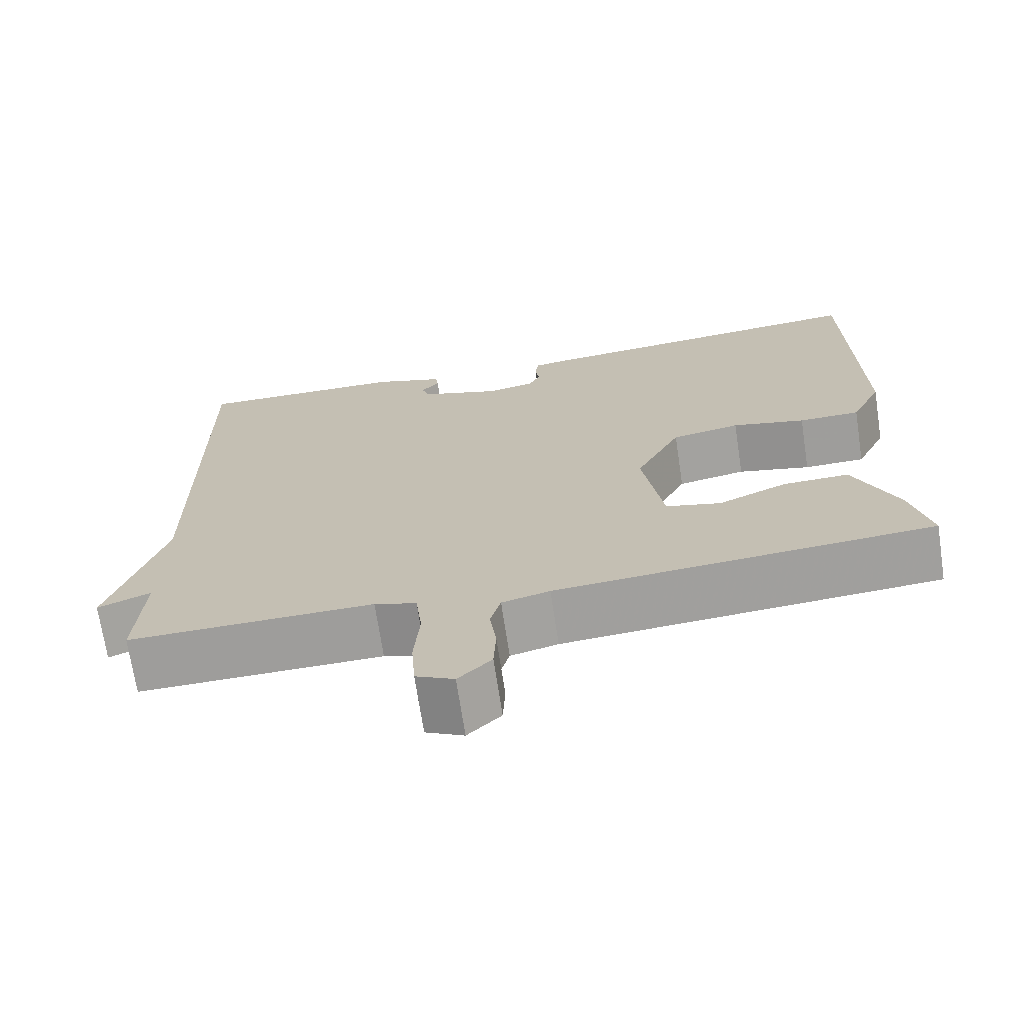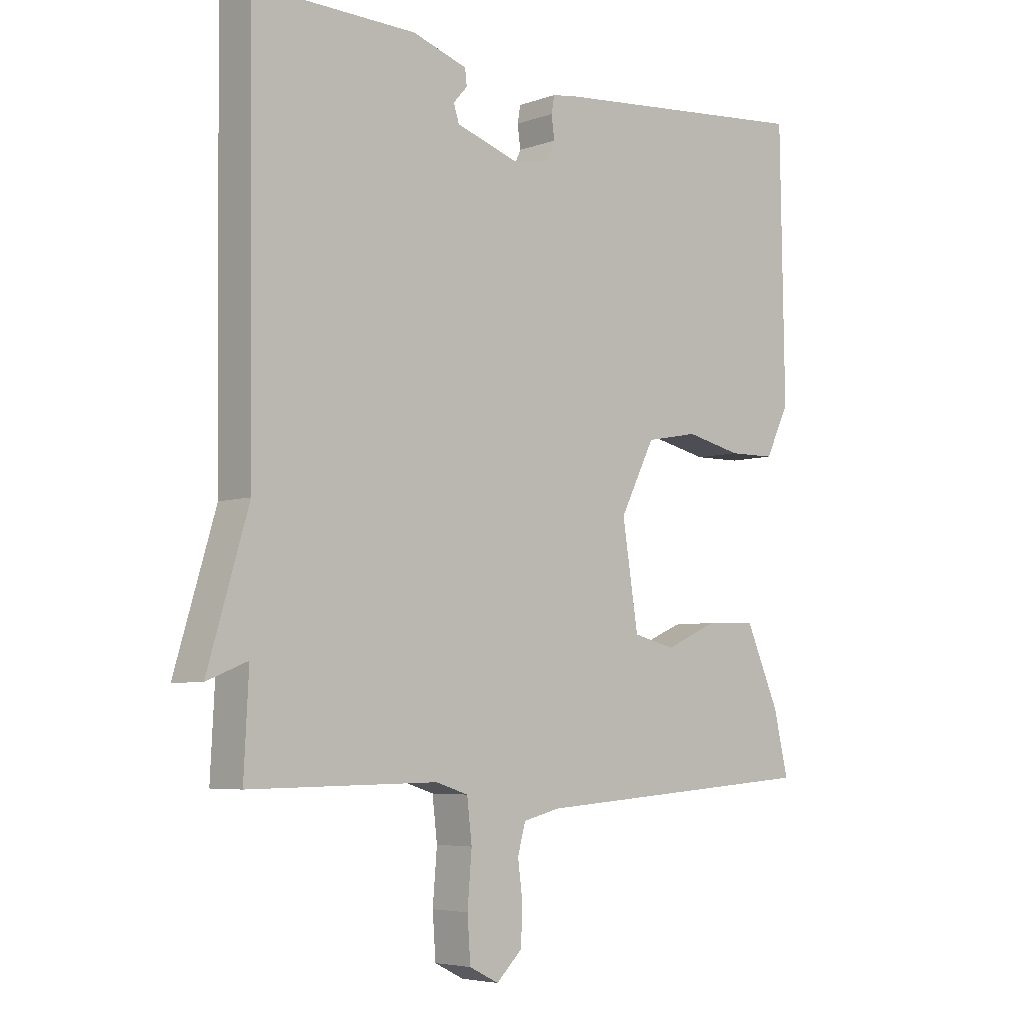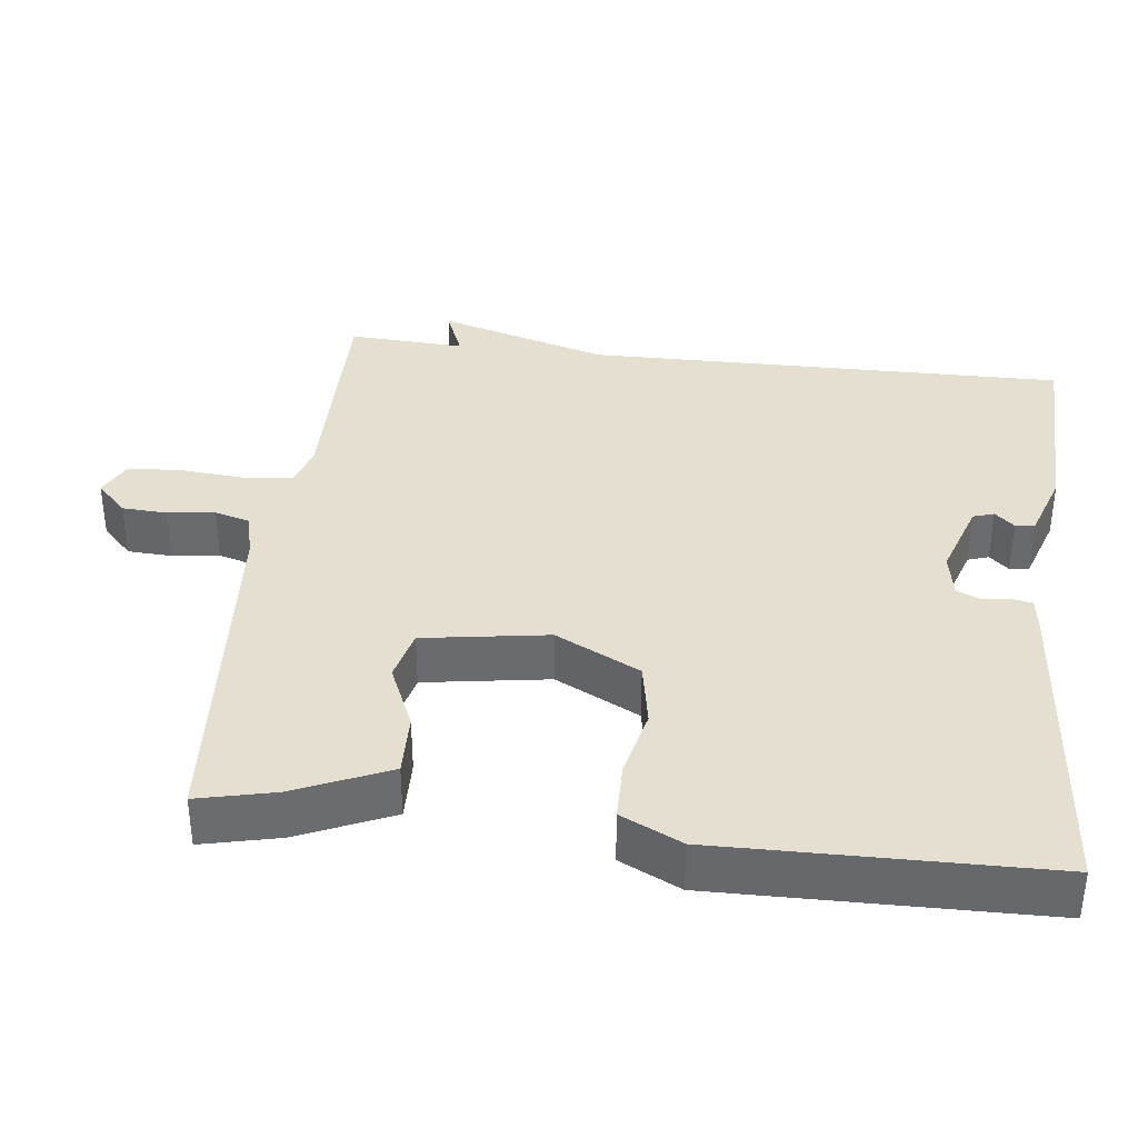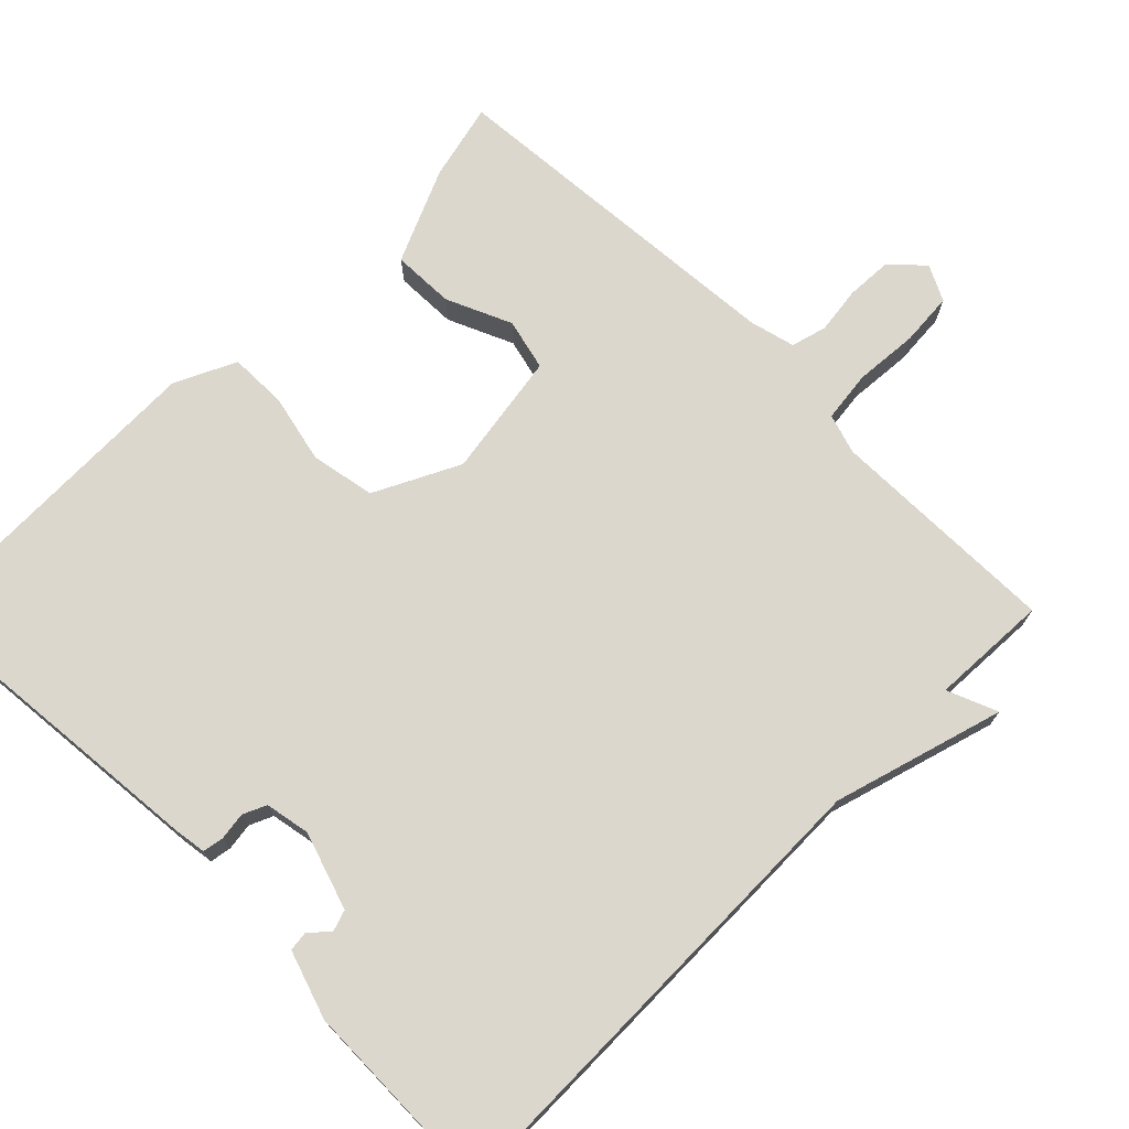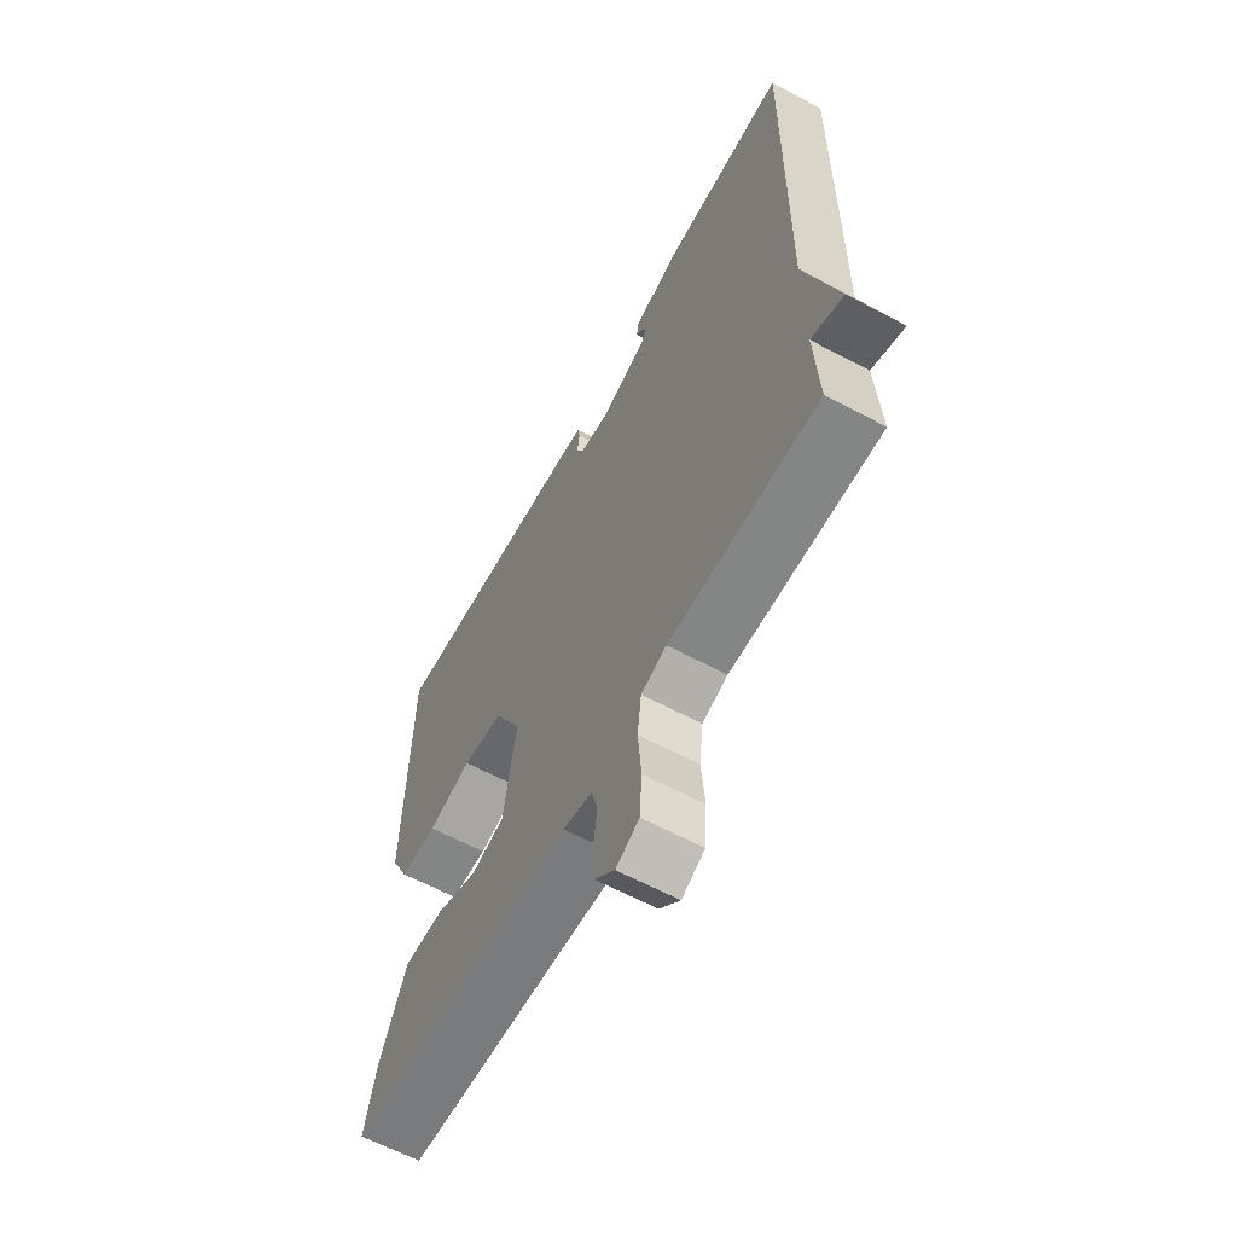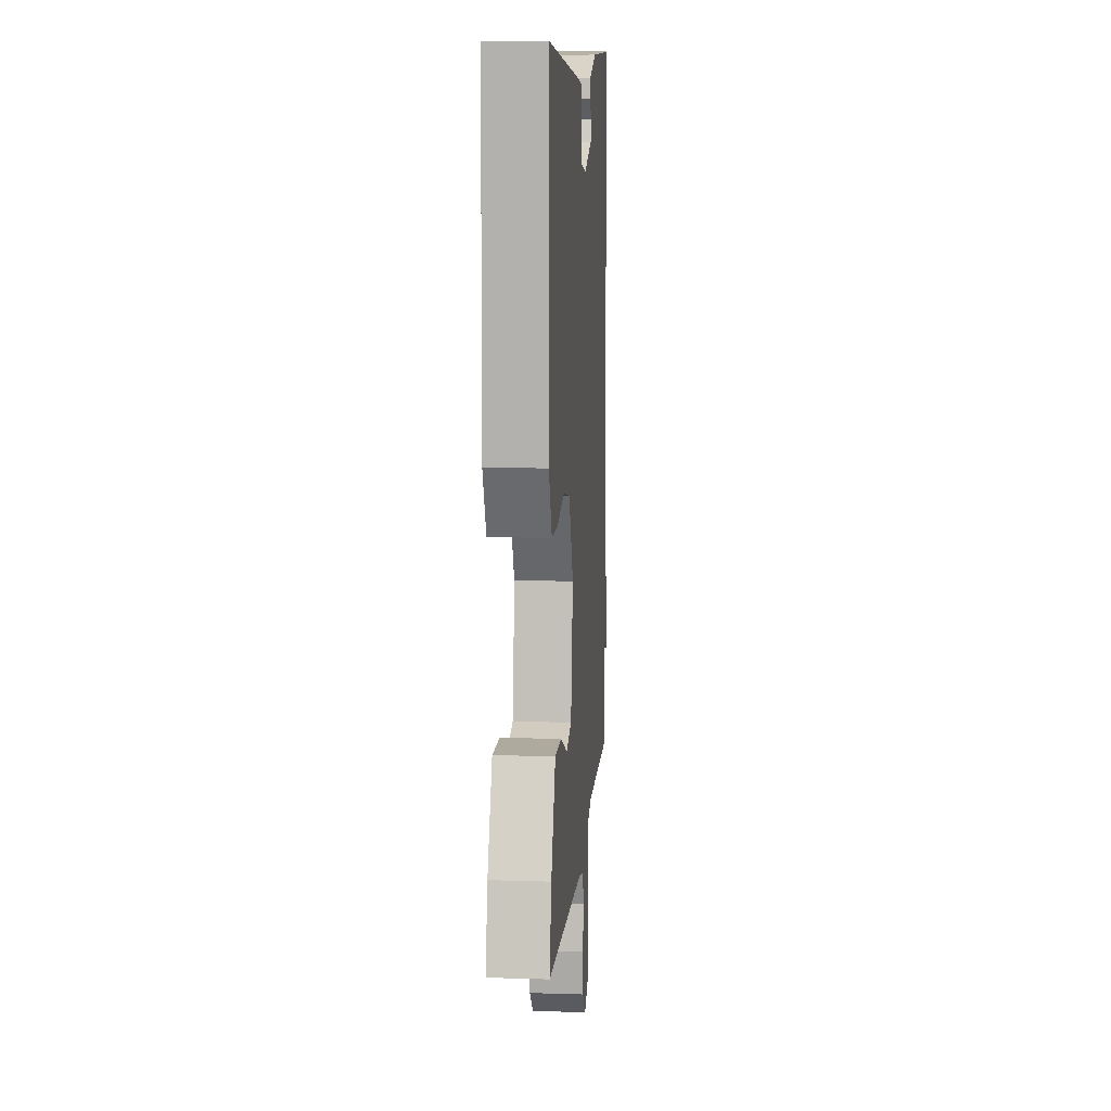
<metadata>
{"format":"obj","ext":"obj","renderer":"f3d","projection":"perspective","resolution":1024,"background":"white","views":[{"elev":-70.5,"azim":-171.4,"up":"+Z"},{"elev":-5.3,"azim":137.5,"up":"+Z"},{"elev":36.8,"azim":-83.2,"up":"+Y"},{"elev":72.9,"azim":44.8,"up":"+Y"},{"elev":-62.3,"azim":61.6,"up":"+Z"},{"elev":10.7,"azim":-85.5,"up":"+Z"}]}
</metadata>
<code>
v 0.5 0.07 0.5
v 0.492 0.07 -0.144
v 0.559 0.07 -0.371
v 0.492 0.07 -0.344
v 0.5 0.07 -0.5
v 0.191 0.07 -0.496
v 0.138 0.07 -0.513
v 0.13 0.07 -0.581
v 0.137 0.07 -0.666
v 0.132 0.07 -0.737
v 0.084 0.07 -0.761
v 0.042 0.07 -0.72
v 0.039 0.07 -0.66
v 0.047 0.07 -0.597
v 0.034 0.07 -0.55
v -0.026 0.07 -0.535
v -0.5 0.07 -0.5
v -0.476 0.07 -0.397
v -0.421 0.07 -0.271
v -0.338 0.07 -0.273
v -0.251 0.07 -0.311
v -0.182 0.07 -0.294
v -0.156 0.07 -0.127
v -0.213 0.07 -0.014
v -0.299 0.07 0.002
v -0.391 0.07 -0.019
v -0.468 0.07 -0.018
v -0.507 0.07 0.063
v -0.5 0.07 0.5
v -0.065 0.07 0.462
v -0.022 0.07 0.456
v -0.017 0.07 0.428
v -0.022 0.07 0.391
v -0.008 0.07 0.36
v 0.052 0.07 0.349
v 0.155 0.07 0.383
v 0.164 0.07 0.411
v 0.141 0.07 0.437
v 0.144 0.07 0.463
v 0.234 0.07 0.493
v 0.5 0 0.5
v 0.492 0 -0.144
v 0.559 0 -0.371
v 0.492 0 -0.344
v 0.5 0 -0.5
v 0.191 0 -0.496
v 0.138 0 -0.513
v 0.13 0 -0.581
v 0.137 0 -0.666
v 0.132 0 -0.737
v 0.084 0 -0.761
v 0.042 0 -0.72
v 0.039 0 -0.66
v 0.047 0 -0.597
v 0.034 0 -0.55
v -0.026 0 -0.535
v -0.5 0 -0.5
v -0.476 0 -0.397
v -0.421 0 -0.271
v -0.338 0 -0.273
v -0.251 0 -0.311
v -0.182 0 -0.294
v -0.156 0 -0.127
v -0.213 0 -0.014
v -0.299 0 0.002
v -0.391 0 -0.019
v -0.468 0 -0.018
v -0.507 0 0.063
v -0.5 0 0.5
v -0.065 0 0.462
v -0.022 0 0.456
v -0.017 0 0.428
v -0.022 0 0.391
v -0.008 0 0.36
v 0.052 0 0.349
v 0.155 0 0.383
v 0.164 0 0.411
v 0.141 0 0.437
v 0.144 0 0.463
v 0.234 0 0.493
f 39 40 1
f 38 39 1
f 37 38 1
f 36 37 1 2
f 2 3 4
f 36 2 4
f 35 36 4
f 4 5 6
f 35 4 6
f 34 35 6
f 33 34 6 7
f 31 32 33
f 30 31 33
f 29 30 33
f 28 29 33
f 27 28 33
f 26 27 33
f 25 26 33
f 24 25 33
f 33 7 8
f 24 33 8
f 23 24 8
f 22 23 8 9
f 19 20 21
f 18 19 21
f 17 18 21
f 16 17 21
f 15 16 21 22
f 12 13 14
f 11 12 14
f 10 11 14
f 9 10 14
f 9 14 15
f 9 15 22
f 41 80 79
f 41 79 78
f 41 78 77
f 42 41 77 76
f 44 43 42
f 44 42 76
f 44 76 75
f 46 45 44
f 46 44 75
f 46 75 74
f 47 46 74 73
f 73 72 71
f 73 71 70
f 73 70 69
f 73 69 68
f 73 68 67
f 73 67 66
f 73 66 65
f 73 65 64
f 48 47 73
f 48 73 64
f 48 64 63
f 49 48 63 62
f 61 60 59
f 61 59 58
f 61 58 57
f 61 57 56
f 62 61 56 55
f 54 53 52
f 54 52 51
f 54 51 50
f 54 50 49
f 55 54 49
f 62 55 49
f 1 41 42 2
f 2 42 43 3
f 3 43 44 4
f 4 44 45 5
f 5 45 46 6
f 6 46 47 7
f 7 47 48 8
f 8 48 49 9
f 9 49 50 10
f 10 50 51 11
f 11 51 52 12
f 12 52 53 13
f 13 53 54 14
f 14 54 55 15
f 15 55 56 16
f 16 56 57 17
f 17 57 58 18
f 18 58 59 19
f 19 59 60 20
f 20 60 61 21
f 21 61 62 22
f 22 62 63 23
f 23 63 64 24
f 24 64 65 25
f 25 65 66 26
f 26 66 67 27
f 27 67 68 28
f 28 68 69 29
f 29 69 70 30
f 30 70 71 31
f 31 71 72 32
f 32 72 73 33
f 33 73 74 34
f 34 74 75 35
f 35 75 76 36
f 36 76 77 37
f 37 77 78 38
f 38 78 79 39
f 39 79 80 40
f 40 80 41 1

</code>
